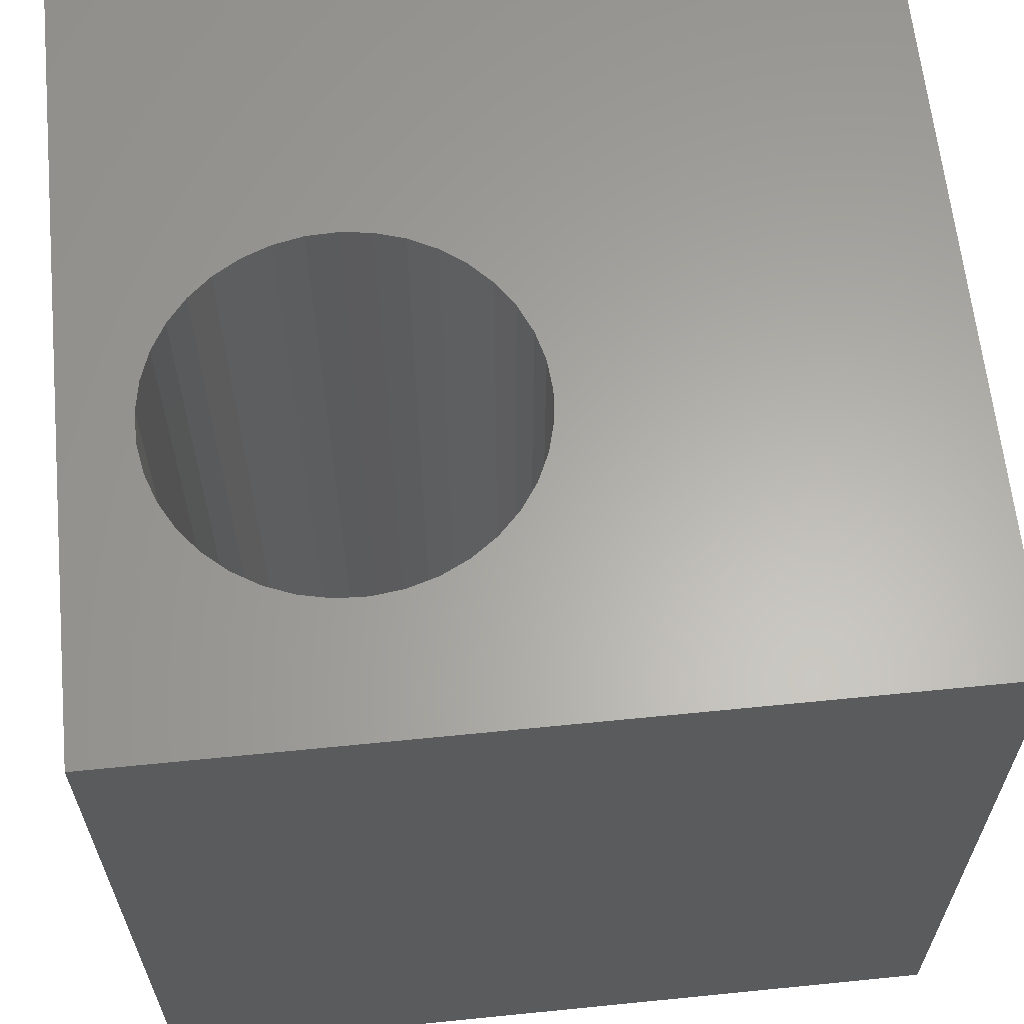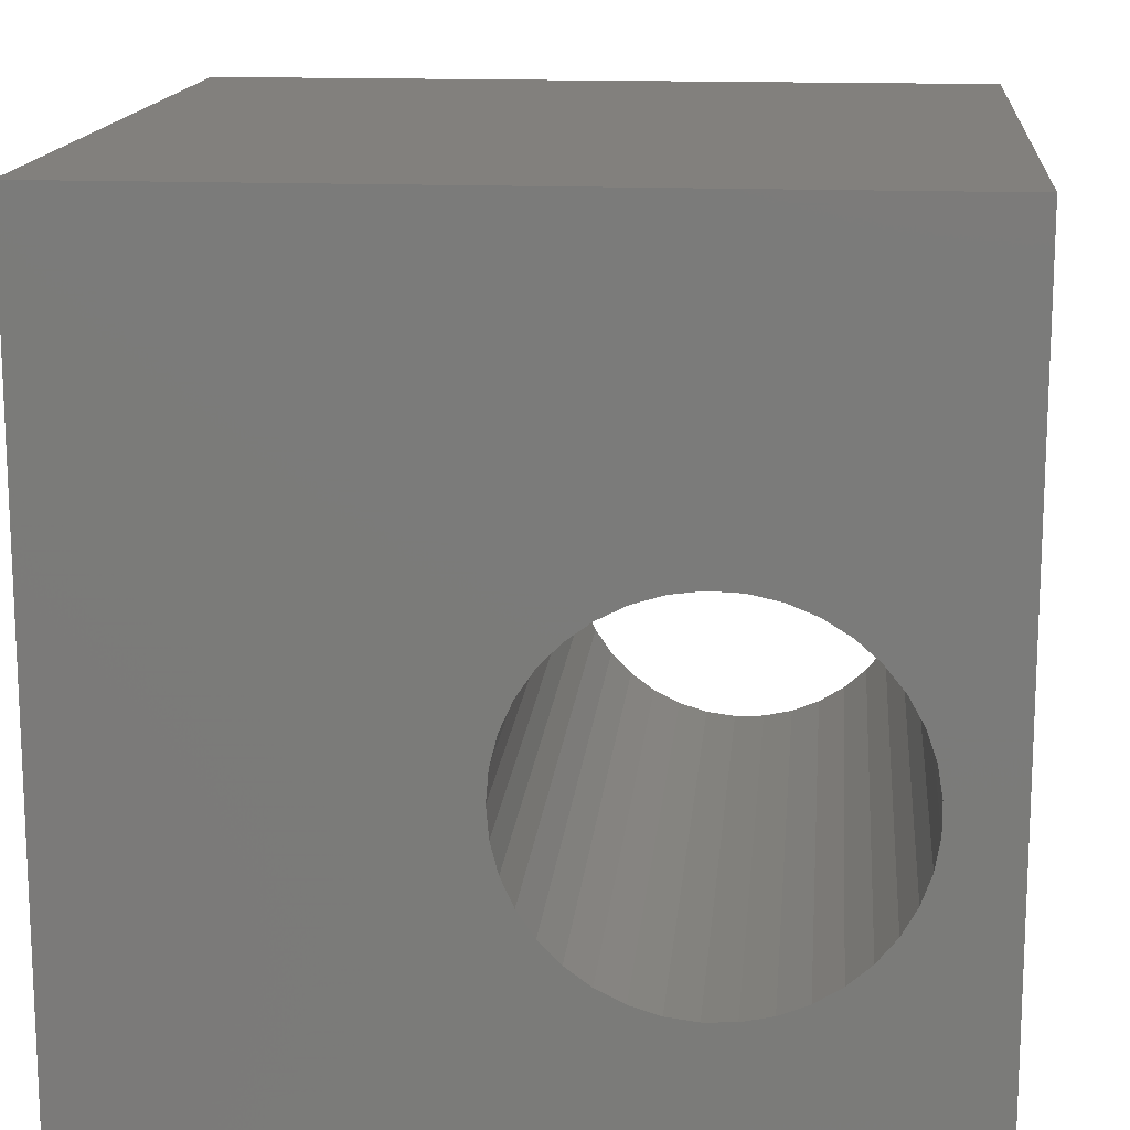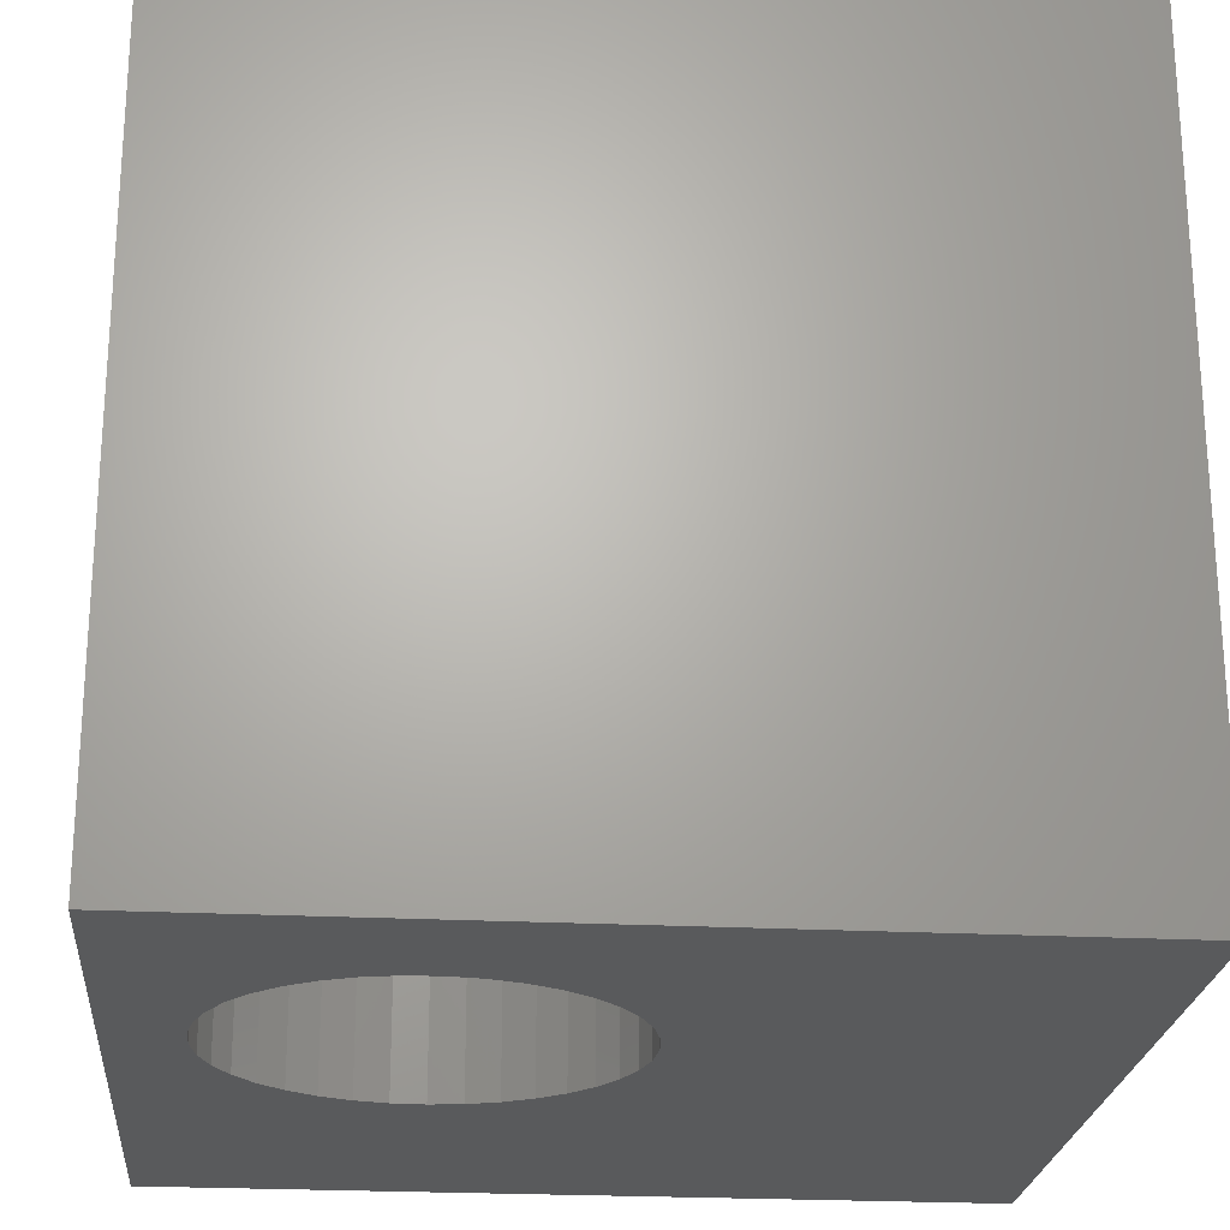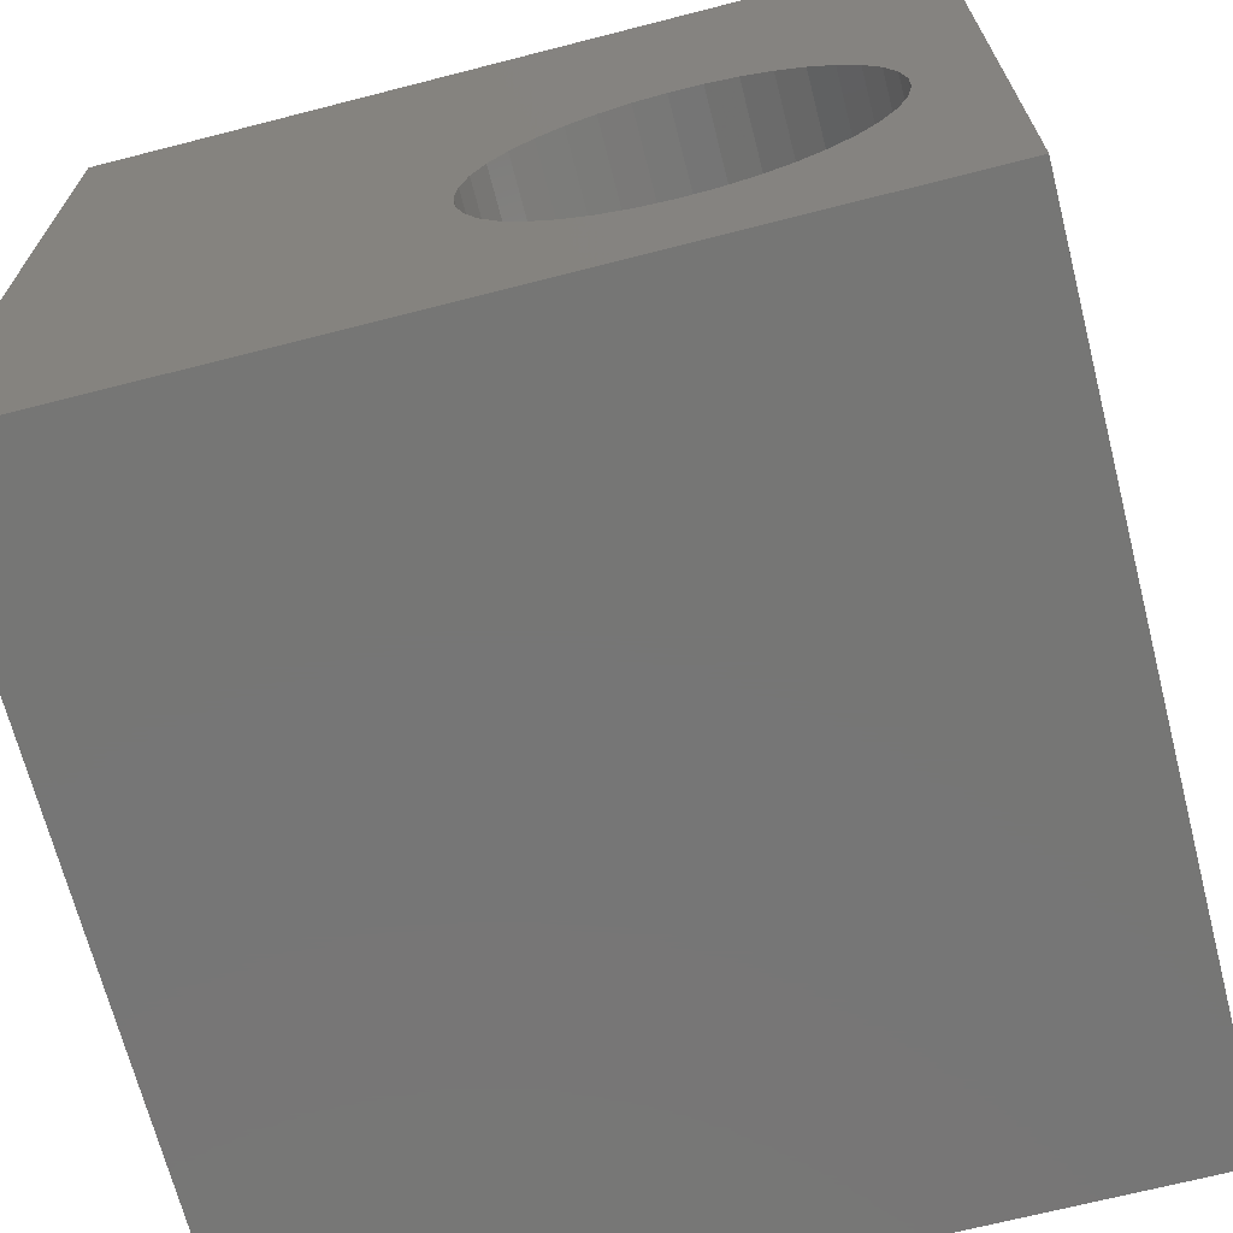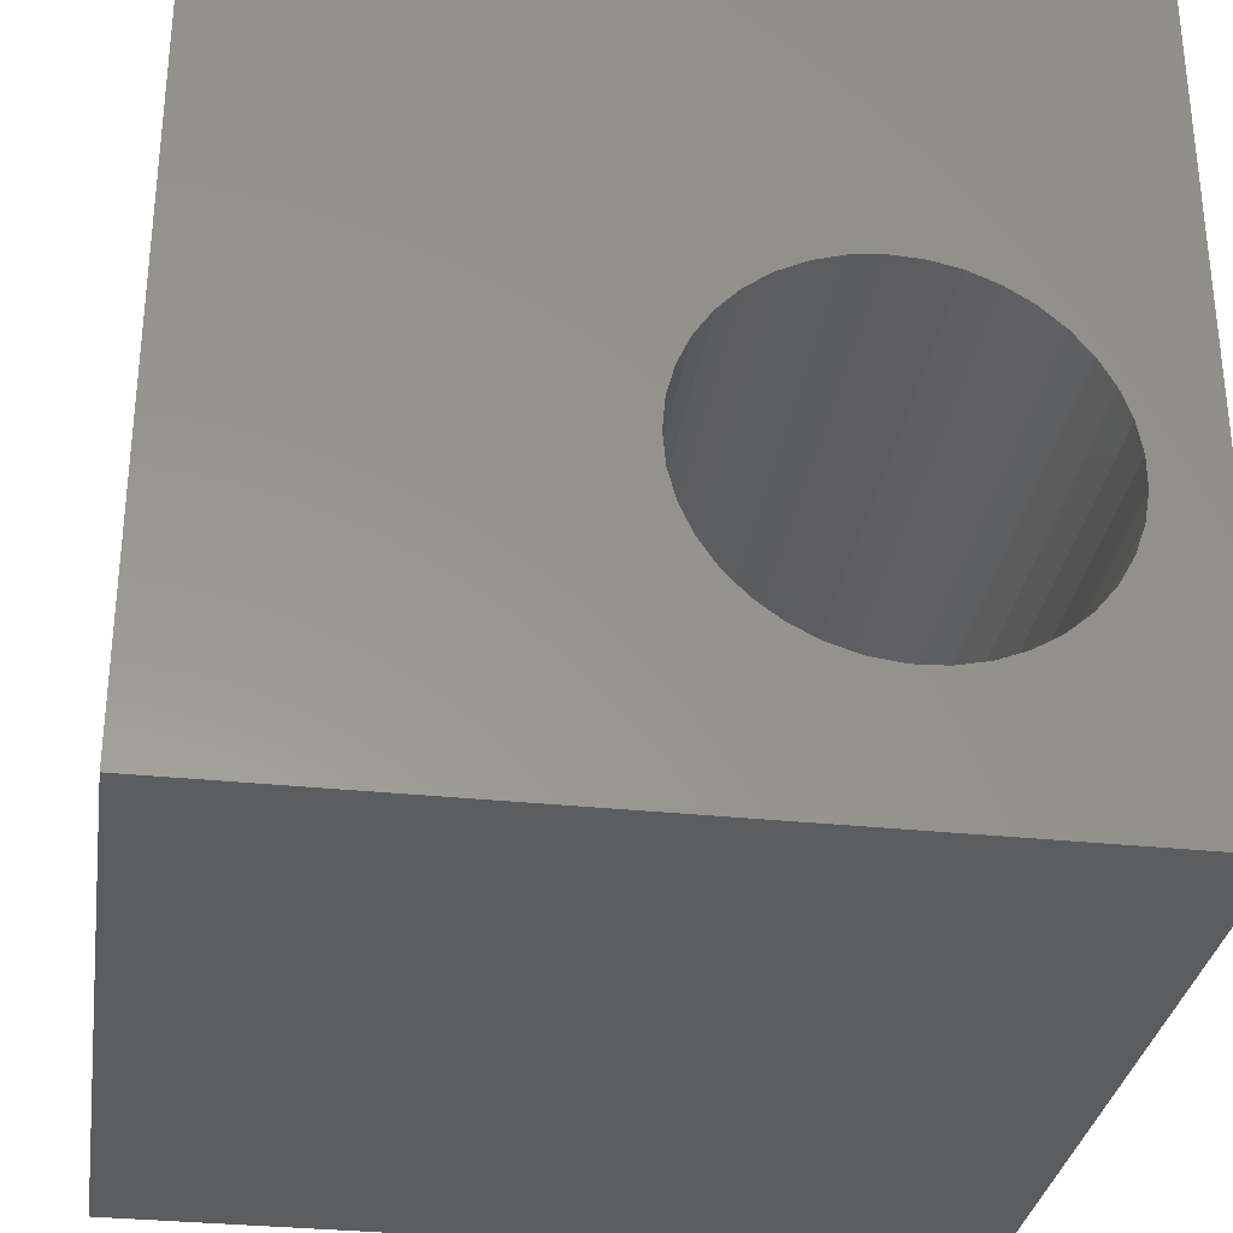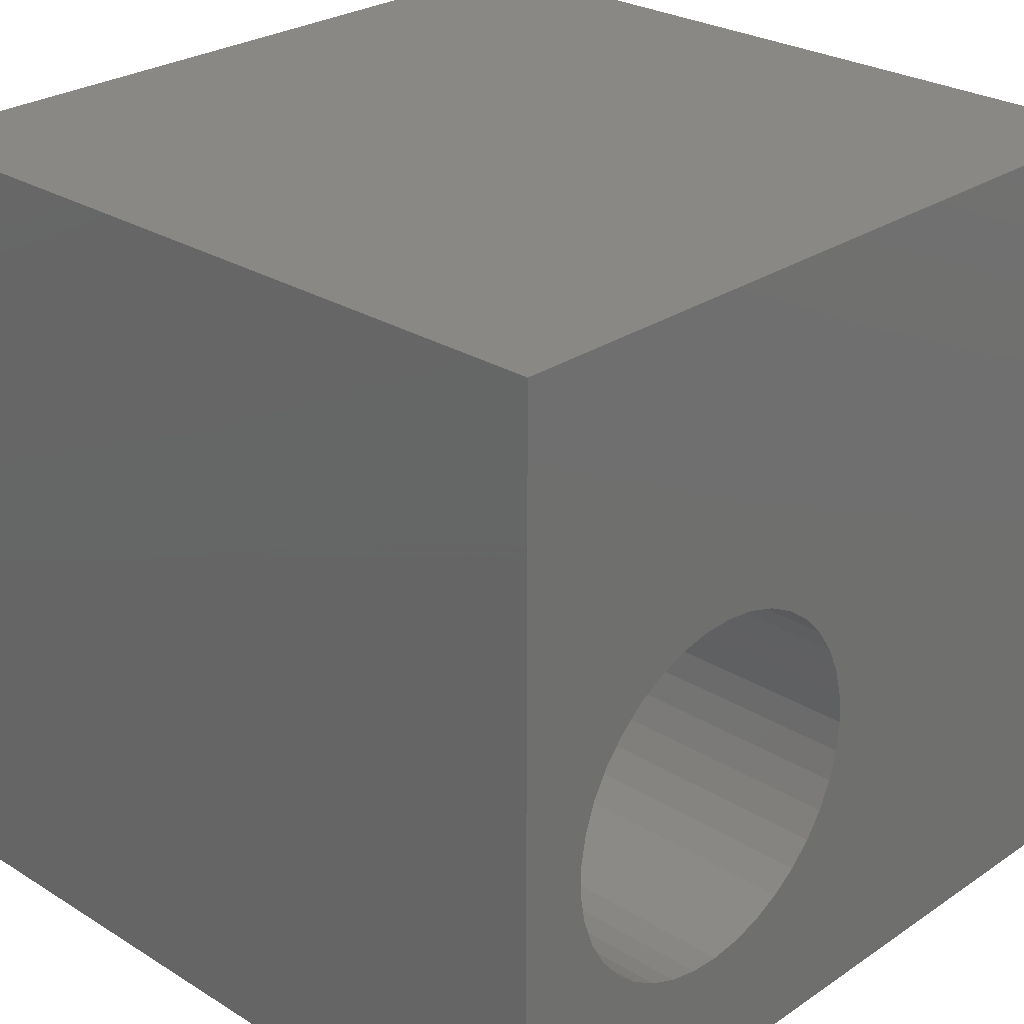
<metadata>
{"format":"stl","ext":"stl","renderer":"f3d","projection":"perspective","resolution":1024,"background":"white","views":[{"elev":62.9,"azim":-5.8,"up":"+Z"},{"elev":15.0,"azim":-174.8,"up":"+Y"},{"elev":-23.3,"azim":-5.0,"up":"+Z"},{"elev":-68.7,"azim":-165.6,"up":"+Y"},{"elev":-31.7,"azim":171.5,"up":"+Y"},{"elev":26.9,"azim":-46.2,"up":"+Y"}]}
</metadata>
<code>
# stl→obj: 82 verts, 164 faces
v 0 10 10
v 0 10 0
v 0 0 10
v 0 0 0
v 5.301 3.494 10
v 5.205 3.126 10
v 10 0 10
v 5.048 2.778 10
v 2.8 1.645 10
v 2.428 1.726 10
v 2.074 1.868 10
v 1.75 2.068 10
v 1.464 2.319 10
v 4.834 2.463 10
v 4.57 2.187 10
v 4.264 1.961 10
v 1.224 2.616 10
v 1.038 2.949 10
v 0.9113 3.308 10
v 3.924 1.789 10
v 3.559 1.678 10
v 3.181 1.629 10
v 10 10 10
v 3.924 5.959 10
v 4.264 5.788 10
v 5.048 4.97 10
v 5.205 4.623 10
v 5.301 4.254 10
v 5.333 3.874 10
v 1.464 5.429 10
v 1.224 5.133 10
v 1.038 4.8 10
v 1.75 5.681 10
v 2.074 5.881 10
v 2.428 6.023 10
v 4.57 5.561 10
v 4.834 5.286 10
v 0.8469 3.684 10
v 0.8469 4.065 10
v 0.9113 4.44 10
v 2.8 6.103 10
v 3.181 6.119 10
v 3.559 6.071 10
v 10 10 0
v 10 0 0
v 0.9113 3.308 0
v 1.038 2.949 0
v 1.224 2.616 0
v 1.464 2.319 0
v 1.75 2.068 0
v 2.074 1.868 0
v 2.428 1.726 0
v 5.205 3.126 0
v 5.048 2.778 0
v 4.834 2.463 0
v 2.8 1.645 0
v 3.181 1.629 0
v 3.559 1.678 0
v 3.924 1.789 0
v 4.264 1.961 0
v 4.57 2.187 0
v 5.205 4.623 0
v 5.048 4.97 0
v 5.301 3.494 0
v 5.333 3.874 0
v 5.301 4.254 0
v 4.834 5.286 0
v 4.57 5.561 0
v 4.264 5.788 0
v 1.75 5.681 0
v 1.464 5.429 0
v 1.224 5.133 0
v 1.038 4.8 0
v 0.9113 4.44 0
v 0.8469 4.065 0
v 0.8469 3.684 0
v 3.924 5.959 0
v 3.559 6.071 0
v 3.181 6.119 0
v 2.8 6.103 0
v 2.428 6.023 0
v 2.074 5.881 0
f 1 2 3
f 3 2 4
f 5 6 7
f 7 6 8
f 9 10 3
f 10 11 3
f 3 11 12
f 3 12 13
f 8 14 7
f 7 14 15
f 7 15 16
f 13 17 3
f 3 17 18
f 3 18 19
f 16 20 7
f 7 20 21
f 7 21 3
f 3 21 22
f 3 22 9
f 23 24 25
f 26 27 23
f 23 27 28
f 23 28 7
f 7 28 29
f 7 29 5
f 30 1 31
f 31 1 32
f 30 33 1
f 1 33 34
f 1 34 35
f 25 36 23
f 23 36 37
f 23 37 26
f 19 38 3
f 3 38 39
f 3 39 1
f 1 39 40
f 1 40 32
f 35 41 1
f 1 41 42
f 1 42 23
f 23 42 43
f 23 43 24
f 44 23 45
f 45 23 7
f 46 47 4
f 4 47 48
f 4 48 49
f 49 50 4
f 4 50 51
f 4 51 52
f 53 45 54
f 54 45 55
f 52 56 4
f 4 56 57
f 4 57 45
f 45 57 58
f 45 58 59
f 59 60 45
f 45 60 61
f 45 61 55
f 44 62 63
f 53 64 45
f 45 64 65
f 45 65 44
f 44 65 66
f 44 66 62
f 63 67 44
f 44 67 68
f 44 68 69
f 70 71 2
f 2 71 72
f 2 72 73
f 73 74 2
f 2 74 75
f 2 75 4
f 4 75 76
f 4 76 46
f 69 77 44
f 44 77 78
f 44 78 2
f 2 78 79
f 2 79 80
f 80 81 2
f 2 81 82
f 2 82 70
f 23 44 1
f 1 44 2
f 45 7 4
f 4 7 3
f 64 29 65
f 65 29 28
f 65 28 66
f 66 28 27
f 66 27 62
f 62 27 26
f 62 26 63
f 63 26 37
f 63 37 67
f 67 37 36
f 67 36 68
f 68 36 25
f 68 25 69
f 69 25 24
f 69 24 77
f 77 24 43
f 77 43 78
f 78 43 42
f 78 42 79
f 79 42 41
f 79 41 80
f 80 41 35
f 80 35 81
f 81 35 34
f 81 34 82
f 82 34 33
f 82 33 70
f 70 33 30
f 70 30 71
f 71 30 31
f 71 31 72
f 72 31 32
f 72 32 73
f 73 32 40
f 73 40 74
f 74 40 39
f 74 39 75
f 75 39 38
f 75 38 76
f 76 38 19
f 76 19 46
f 46 19 18
f 46 18 47
f 47 18 17
f 47 17 48
f 48 17 13
f 48 13 49
f 49 13 12
f 49 12 50
f 50 12 11
f 50 11 51
f 51 11 10
f 51 10 52
f 52 10 9
f 52 9 56
f 56 9 22
f 56 22 57
f 57 22 21
f 57 21 58
f 58 21 20
f 58 20 59
f 59 20 16
f 59 16 60
f 60 16 15
f 60 15 61
f 61 15 14
f 61 14 55
f 55 14 8
f 55 8 54
f 54 8 6
f 54 6 53
f 53 6 5
f 53 5 64
f 64 5 29

</code>
